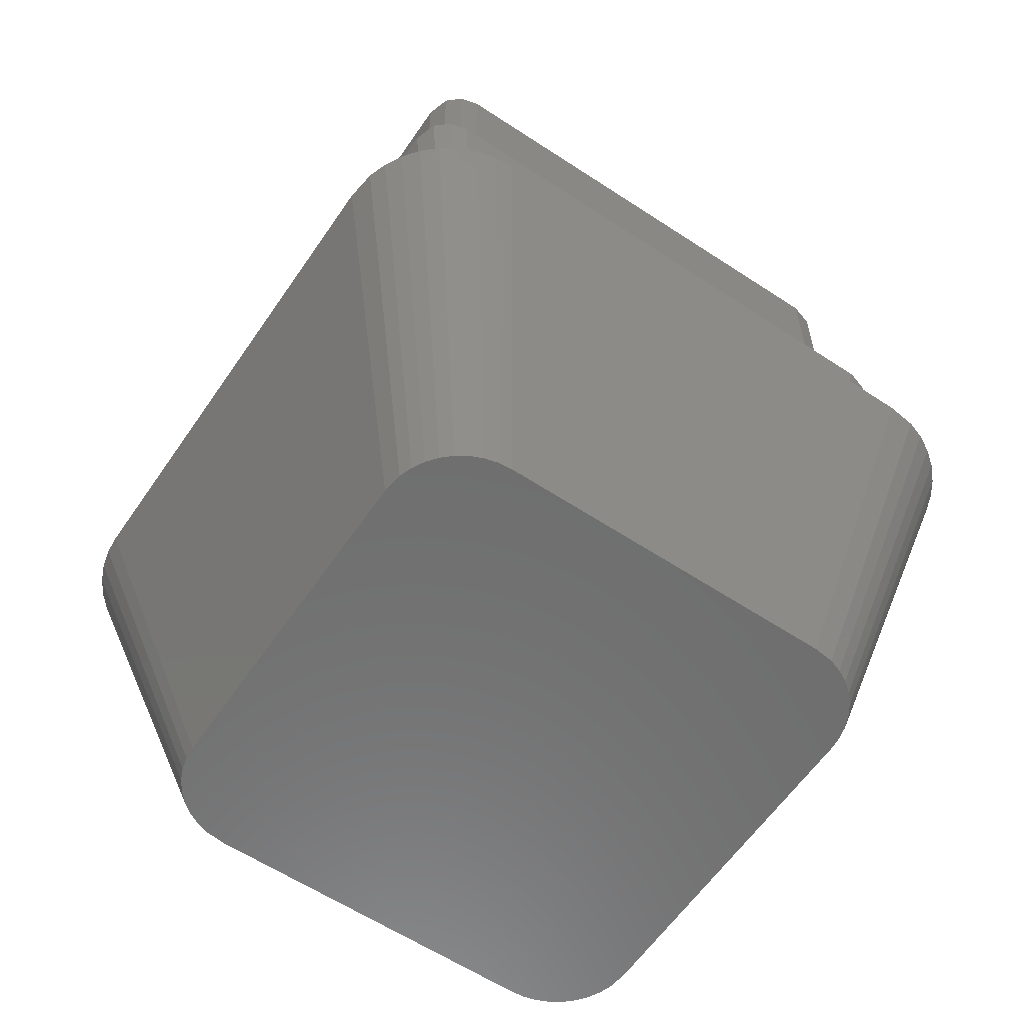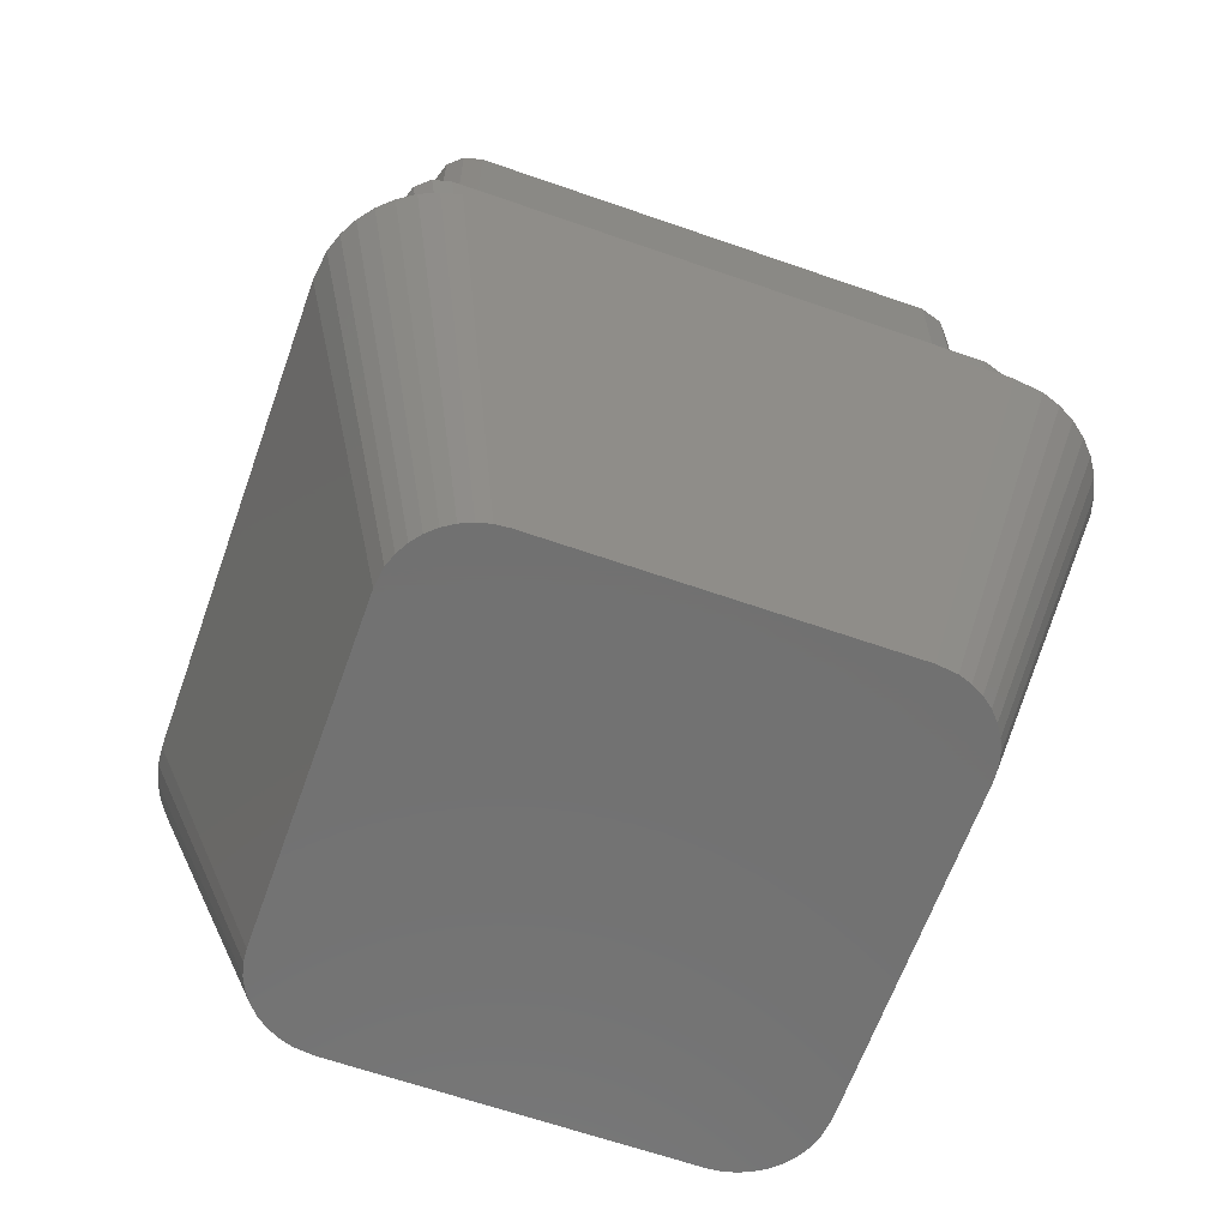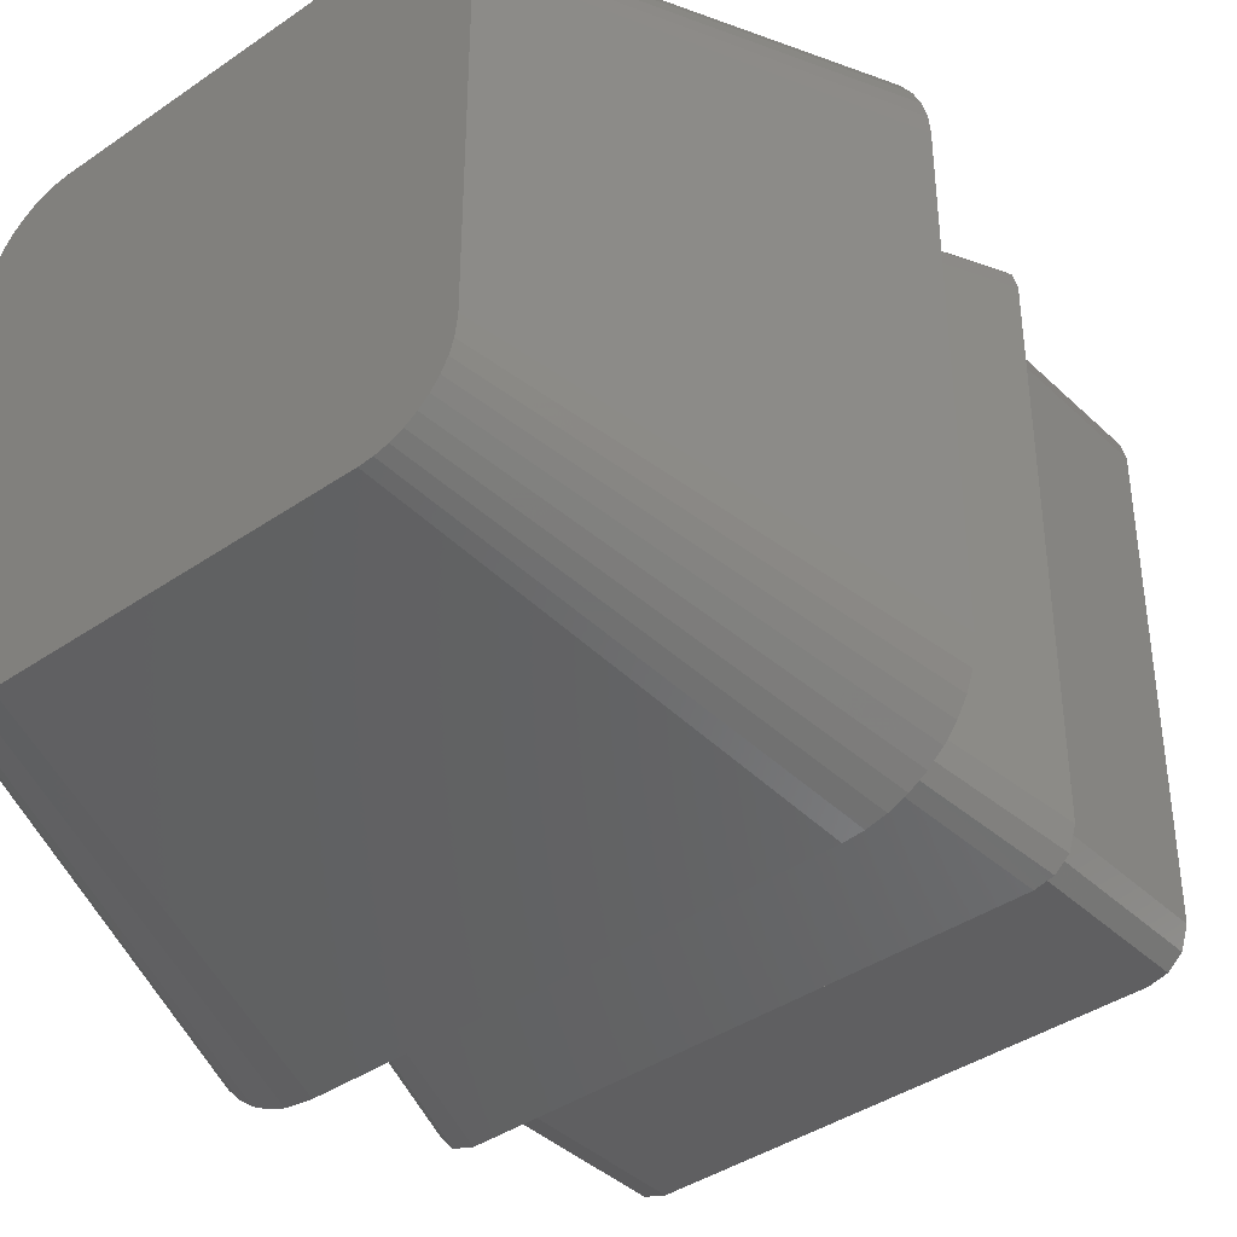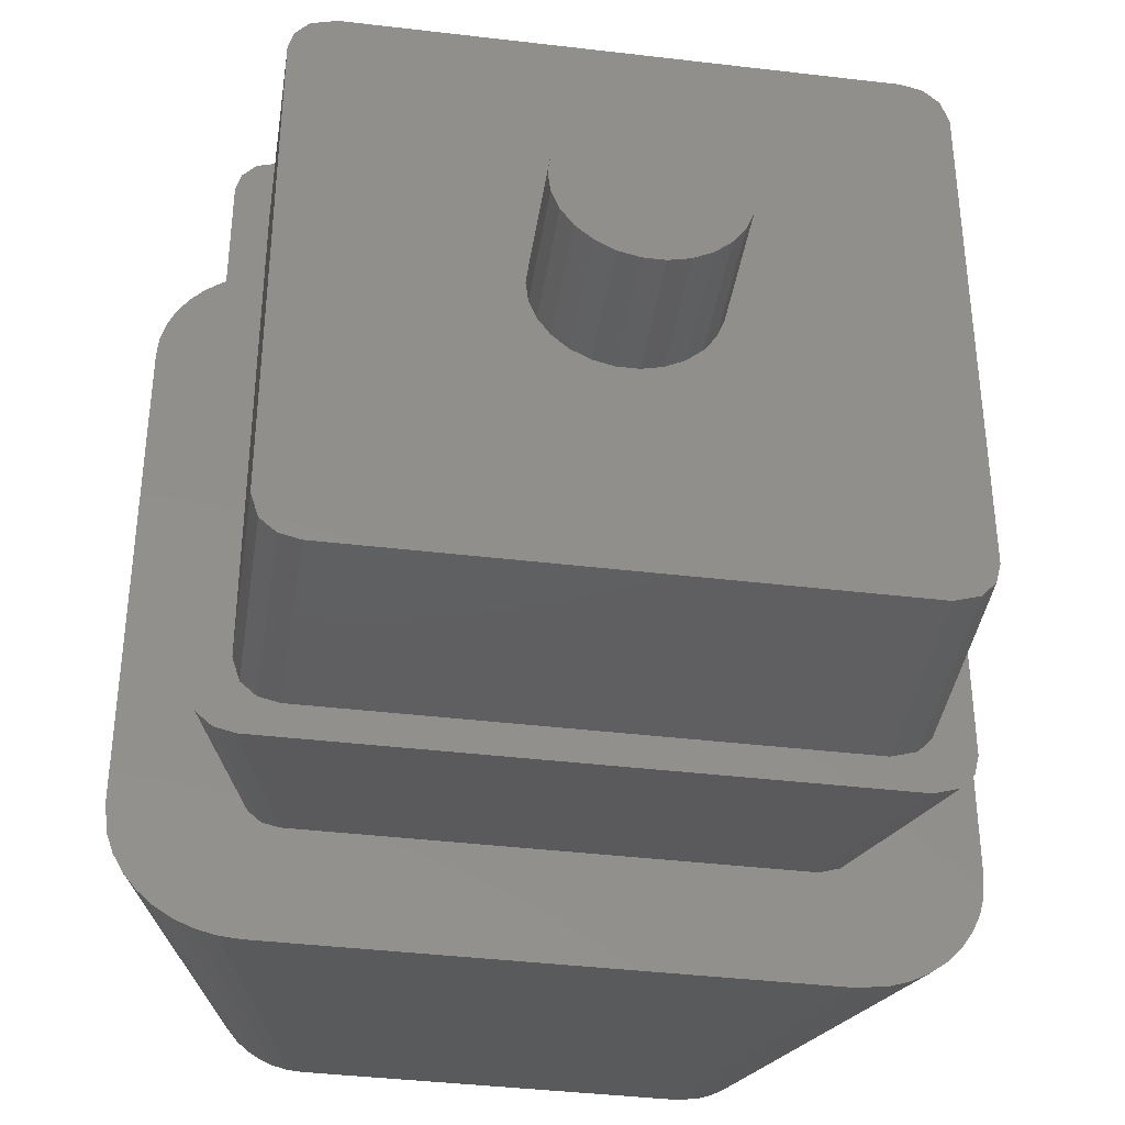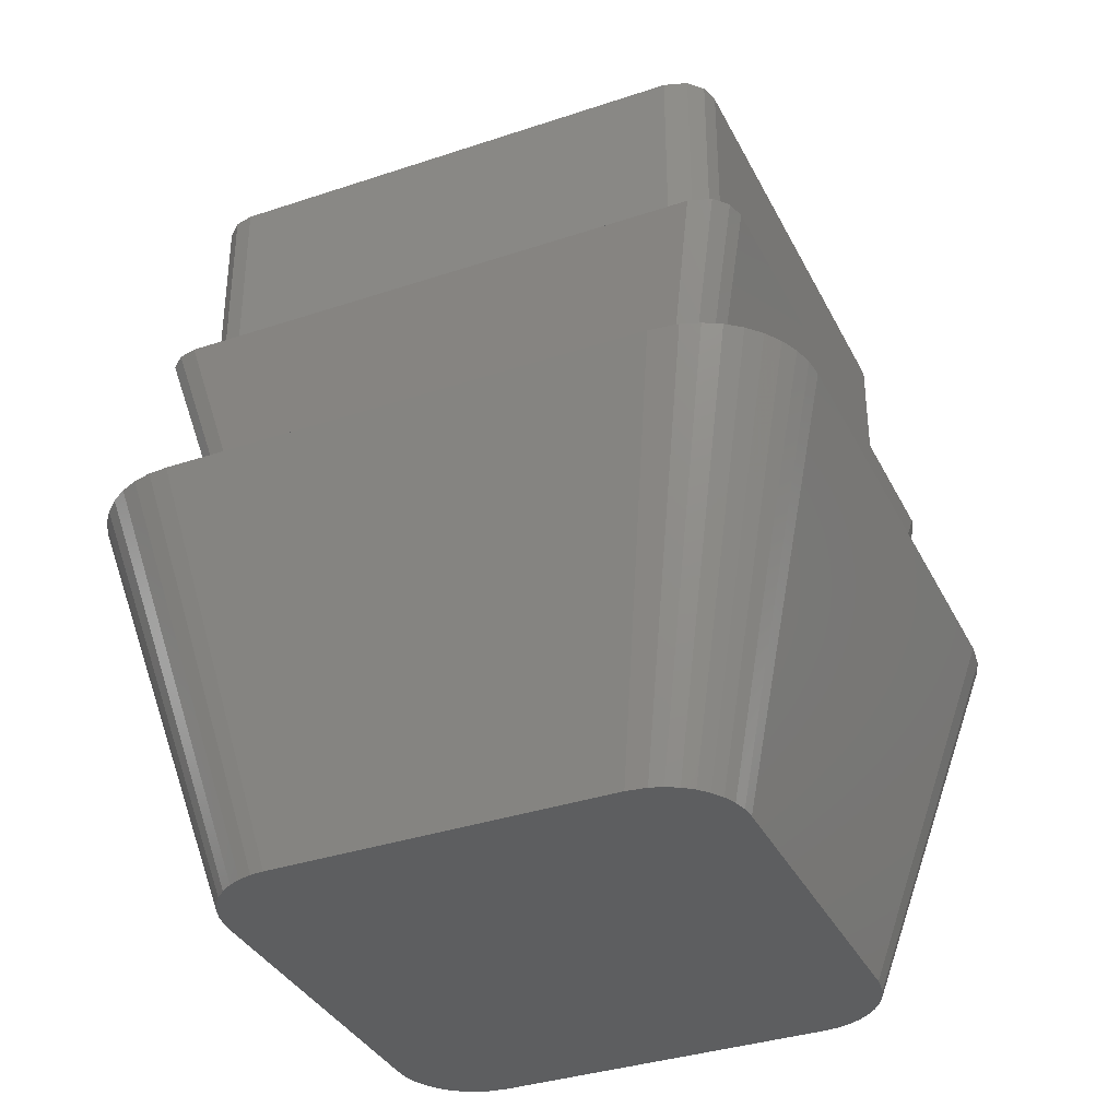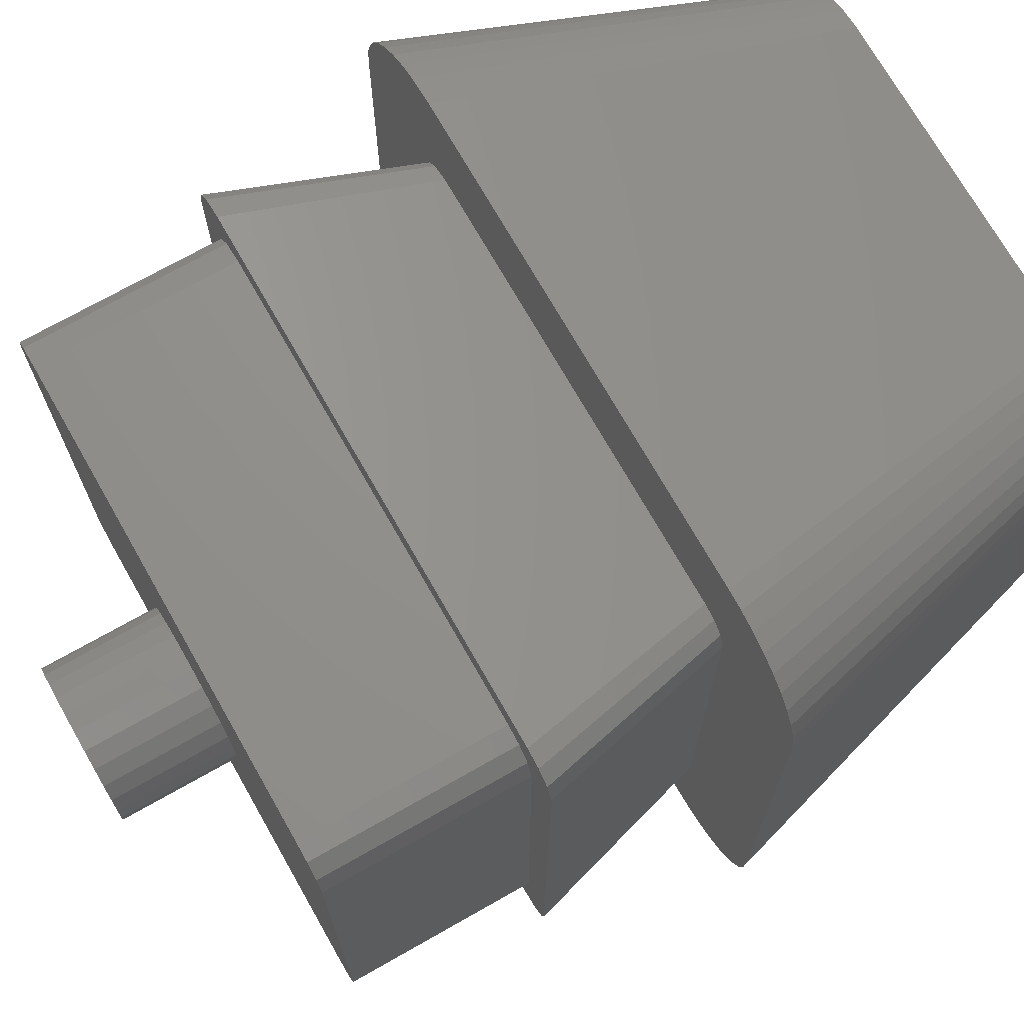
<metadata>
{"format":"stl","ext":"stl","renderer":"f3d","projection":"perspective","resolution":1024,"background":"white","views":[{"elev":-59.8,"azim":-34.1,"up":"+Z"},{"elev":-63.5,"azim":70.5,"up":"+Z"},{"elev":-39.7,"azim":-139.4,"up":"+Y"},{"elev":-39.0,"azim":-8.5,"up":"+Y"},{"elev":-35.4,"azim":113.9,"up":"+Z"},{"elev":71.8,"azim":60.4,"up":"+Y"}]}
</metadata>
<code>
# stl→obj: 208 verts, 412 faces
v 7 6 5
v 6.823 6.568 -8.044e-16
v 6.823 6.568 5
v 7 6 -7.348e-16
v 6.465 6.885 -8.432e-16
v 6 7 5
v 6.465 6.885 5
v 6 7 -8.573e-16
v -6.823 -6.568 5
v -6.465 -6.885 8.432e-16
v -6.465 -6.885 5
v -6.823 -6.568 8.044e-16
v 2 6.123e-16 5
v 7 -6 5
v 1.942 -0.4786 5
v 1.497 1.326 5
v 1.771 -0.9294 5
v 1.497 -1.326 5
v 1.942 0.4786 5
v 1.771 0.9294 5
v 1.136 1.646 5
v 0.7092 1.87 5
v 0.2411 1.985 5
v -0.2411 1.985 5
v -6 7 5
v -0.7092 1.87 5
v -1.771 0.9294 5
v -7 6 5
v -1.942 0.4786 5
v -1.497 1.326 5
v -1.136 1.646 5
v 6 -7 5
v 6.885 -6.465 5
v 6.568 -6.823 5
v 1.136 -1.646 5
v 0.7092 -1.87 5
v 0.2411 -1.985 5
v -0.2411 -1.985 5
v -6 -7 5
v -0.7092 -1.87 5
v -1.136 -1.646 5
v -2 6.123e-16 5
v -7 -6 5
v -1.497 -1.326 5
v -1.771 -0.9294 5
v -1.942 -0.4786 5
v -6.568 6.823 5
v -6.885 6.465 5
v 6.885 -6.465 7.917e-16
v 6.568 -6.823 8.356e-16
v -6.885 6.465 -7.917e-16
v -6.568 6.823 -8.356e-16
v -6 7 -8.573e-16
v 7 -6 7.348e-16
v -7 -6 7.348e-16
v -7 6 -7.348e-16
v -6 -7 8.573e-16
v 6 -7 8.573e-16
v 6.47 5.761 -5
v 6.352 6.14 -5
v 7.623 7.368 -9.023e-16
v -6.14 6.352 -5
v -7.368 7.623 -9.335e-16
v -5.761 6.47 -5
v 7.8 6.8 -8.328e-16
v 6.5 5.667 -5
v 6.114 6.352 -5
v 7.265 7.685 -9.412e-16
v 6.054 6.405 -5
v -6.114 -6.352 -5
v -7.265 -7.685 9.412e-16
v -7.623 -7.368 9.023e-16
v -6.054 -6.405 -5
v -6.47 -5.761 -5
v -7.8 -6.8 8.328e-16
v -6.5 -5.667 -5
v 7.368 -7.623 9.335e-16
v 5.761 -6.47 -5
v 6.14 -6.352 -5
v 6.5 -5.667 -5
v 7.8 -6.8 8.328e-16
v 6.8 7.8 -9.552e-16
v -6.8 7.8 -9.552e-16
v -7.685 7.265 -8.897e-16
v -7.8 6.8 -8.328e-16
v 7.685 -7.265 8.897e-16
v 6.8 -7.8 9.552e-16
v -6.8 -7.8 9.552e-16
v -5.667 6.5 -5
v 5.744 6.481 -5
v 5.667 6.5 -5
v -5.667 -6.5 -5
v 5.667 -6.5 -5
v 6.481 -5.744 -5
v -6.352 -6.14 -5
v -6.5 5.667 -5
v -6.481 5.744 -5
v -6.405 6.054 -5
v -5.744 -6.481 -5
v 6.405 -6.054 -5
v -6.352 6.114 -5
v 6.352 -6.114 -5
v 1.942 -0.4786 8
v 2 9.797e-16 8
v -2 9.797e-16 8
v -1.942 -0.4786 8
v 0.2411 -1.985 8
v -0.2411 -1.985 8
v -0.2411 1.985 8
v 0.2411 1.985 8
v 0.7092 1.87 8
v 1.497 -1.326 8
v 1.136 -1.646 8
v 1.771 -0.9294 8
v 0.7092 -1.87 8
v -1.136 -1.646 8
v -1.497 -1.326 8
v -1.771 -0.9294 8
v -0.7092 -1.87 8
v 1.942 0.4786 8
v 1.771 0.9294 8
v 1.497 1.326 8
v 1.136 1.646 8
v -0.7092 1.87 8
v -1.136 1.646 8
v -1.497 1.326 8
v -1.771 0.9294 8
v -1.942 0.4786 8
v 5.057 6.361 -15
v 4.721 6.446 -15
v 6.744 9.209 -5
v 7.224 9.087 -5
v 4.375 6.475 -15
v 6.25 9.25 -5
v 8.282 -8.457 -5
v 6.032 -5.665 -15
v 8.617 -8.093 -5
v -6.475 -4.375 -15
v -9.25 6.25 -5
v -6.475 4.375 -15
v -9.25 -6.25 -5
v 6.475 4.375 -15
v 6.411 4.891 -15
v 9.25 6.25 -5
v -6.25 9.25 -5
v -4.375 6.475 -15
v -5.219 6.298 -15
v -7.891 8.762 -5
v -7.455 8.997 -5
v -4.891 6.411 -15
v -6.986 9.158 -5
v -4.375 -6.475 -15
v 6.25 -9.25 -5
v -6.25 -9.25 -5
v 4.375 -6.475 -15
v 5.797 -5.92 -15
v -6.744 -9.209 -5
v -4.721 -6.446 -15
v -5.665 -6.032 -15
v -8.457 -8.282 -5
v -5.92 -5.797 -15
v -5.524 6.133 -15
v 7.891 -8.762 -5
v 5.524 -6.133 -15
v 4.891 -6.411 -15
v -5.057 -6.361 -15
v -7.678 -8.888 -5
v -5.374 -6.222 -15
v -6.298 -5.219 -15
v -8.997 -7.455 -5
v -6.411 -4.891 -15
v -9.158 -6.986 -5
v -8.762 -7.891 -5
v -6.133 -5.524 -15
v 6.475 -4.375 -15
v 9.25 -6.25 -5
v 9.087 -7.224 -5
v 6.361 -5.057 -15
v 9.209 -6.744 -5
v 7.455 -8.997 -5
v 5.219 -6.298 -15
v 6.986 -9.158 -5
v -8.282 8.457 -5
v -8.617 8.093 -5
v -8.888 7.678 -5
v -7.224 -9.087 -5
v -9.087 7.224 -5
v -9.209 6.744 -5
v -8.093 -8.617 -5
v 9.158 6.986 -5
v 8.997 7.455 -5
v 8.762 7.891 -5
v 8.457 8.282 -5
v 8.093 8.617 -5
v 7.678 8.888 -5
v 8.888 -7.678 -5
v 6.446 -4.721 -15
v 6.222 -5.374 -15
v 6.298 5.219 -15
v 6.133 5.524 -15
v 5.92 5.797 -15
v 5.665 6.032 -15
v 5.374 6.222 -15
v -5.797 5.92 -15
v -6.032 5.665 -15
v -6.222 5.374 -15
v -6.361 5.057 -15
v -6.446 4.721 -15
f 1 2 3
f 2 1 4
f 5 6 7
f 6 5 8
f 9 10 11
f 10 9 12
f 2 7 3
f 7 2 5
f 13 14 1
f 6 1 3
f 15 14 13
f 6 3 7
f 1 6 16
f 17 14 15
f 18 14 17
f 1 19 13
f 1 20 19
f 1 16 20
f 6 21 16
f 6 22 21
f 6 23 22
f 6 24 23
f 25 24 6
f 24 25 26
f 27 28 29
f 30 28 27
f 28 30 25
f 31 25 30
f 26 25 31
f 32 14 18
f 33 32 34
f 14 32 33
f 35 32 18
f 36 32 35
f 37 32 36
f 38 32 37
f 39 38 40
f 39 40 41
f 29 28 42
f 43 42 28
f 38 39 32
f 44 39 41
f 43 44 45
f 42 43 46
f 44 43 39
f 28 25 47
f 46 43 45
f 28 47 48
f 39 43 11
f 11 43 9
f 34 49 33
f 49 34 50
f 51 47 52
f 47 51 48
f 25 52 47
f 52 25 53
f 14 4 1
f 4 14 54
f 55 28 56
f 28 55 43
f 12 43 55
f 43 12 9
f 56 48 51
f 48 56 28
f 8 25 6
f 25 8 53
f 57 32 39
f 32 57 58
f 58 34 32
f 34 58 50
f 11 57 39
f 57 11 10
f 33 54 14
f 54 33 49
f 59 60 61
f 62 63 64
f 65 59 61
f 59 65 66
f 67 68 61
f 68 67 69
f 60 67 61
f 70 71 72
f 71 70 73
f 74 75 76
f 75 74 72
f 77 78 79
f 65 80 66
f 80 65 81
f 65 2 4
f 5 68 82
f 68 5 2
f 82 8 5
f 82 53 8
f 83 53 82
f 83 52 53
f 63 52 83
f 84 52 63
f 75 55 56
f 52 84 51
f 85 51 84
f 75 56 85
f 51 85 56
f 72 55 75
f 55 72 71
f 54 81 65
f 2 65 61
f 54 65 4
f 2 61 68
f 49 81 54
f 81 49 86
f 50 86 49
f 86 50 77
f 77 50 87
f 58 87 50
f 57 87 58
f 57 88 87
f 10 88 57
f 71 10 12
f 71 12 55
f 10 71 88
f 64 83 89
f 83 64 63
f 90 82 68
f 82 90 91
f 69 90 68
f 92 87 88
f 87 92 93
f 78 87 93
f 87 78 77
f 81 94 80
f 94 81 86
f 70 72 95
f 95 72 74
f 76 85 96
f 85 76 75
f 97 84 98
f 97 85 84
f 85 97 96
f 91 83 82
f 83 91 89
f 99 71 73
f 86 100 94
f 101 84 63
f 84 101 98
f 101 63 62
f 99 88 71
f 88 99 92
f 86 102 100
f 102 86 77
f 77 79 102
f 103 13 104
f 13 103 15
f 46 105 42
f 105 46 106
f 38 107 108
f 107 38 37
f 23 109 110
f 109 23 24
f 22 110 111
f 110 22 23
f 35 112 113
f 112 35 18
f 114 15 103
f 15 114 17
f 36 113 115
f 113 36 35
f 44 116 117
f 116 44 41
f 44 118 45
f 118 44 117
f 40 108 119
f 108 40 38
f 120 20 121
f 20 120 19
f 112 17 114
f 17 112 18
f 37 115 107
f 115 37 36
f 45 106 46
f 106 45 118
f 41 119 116
f 119 41 40
f 104 19 120
f 19 104 13
f 120 103 104
f 121 103 120
f 121 114 103
f 122 114 121
f 122 112 114
f 123 112 122
f 123 113 112
f 111 113 123
f 111 115 113
f 110 115 111
f 110 107 115
f 109 107 110
f 109 108 107
f 124 108 109
f 124 119 108
f 125 119 124
f 125 116 119
f 126 116 125
f 126 117 116
f 127 117 126
f 127 118 117
f 128 118 127
f 128 106 118
f 106 128 105
f 16 123 122
f 123 16 21
f 121 16 122
f 16 121 20
f 27 126 30
f 126 27 127
f 29 105 128
f 105 29 42
f 21 111 123
f 111 21 22
f 24 124 109
f 124 24 26
f 31 126 125
f 126 31 30
f 29 127 27
f 127 29 128
f 26 125 124
f 125 26 31
f 129 130 131
f 132 129 131
f 130 133 134
f 131 130 134
f 135 136 137
f 138 139 140
f 139 138 141
f 142 143 144
f 133 145 134
f 145 133 146
f 147 148 149
f 150 149 151
f 152 153 154
f 153 152 155
f 135 156 136
f 154 157 158
f 159 160 161
f 162 148 147
f 150 151 145
f 150 145 146
f 156 163 164
f 163 156 135
f 153 155 165
f 166 167 168
f 169 170 171
f 170 172 171
f 161 173 174
f 173 161 160
f 158 157 166
f 147 149 150
f 144 175 142
f 175 144 176
f 177 178 179
f 180 165 181
f 153 165 182
f 182 165 180
f 172 141 171
f 171 141 138
f 144 59 66
f 132 60 59
f 69 131 134
f 132 67 60
f 132 69 67
f 134 90 69
f 134 91 90
f 134 89 91
f 145 89 134
f 145 64 89
f 145 62 64
f 151 62 145
f 149 62 151
f 148 62 149
f 183 62 148
f 141 76 96
f 184 62 183
f 62 184 101
f 141 96 139
f 101 184 98
f 172 76 141
f 185 98 184
f 76 186 157
f 187 98 185
f 76 167 186
f 188 98 187
f 76 189 167
f 139 98 188
f 76 160 189
f 98 139 97
f 76 173 160
f 97 139 96
f 76 170 173
f 76 172 170
f 80 176 144
f 59 144 190
f 80 144 66
f 59 190 191
f 94 176 80
f 59 191 192
f 100 176 94
f 59 192 193
f 176 100 179
f 59 193 194
f 179 100 177
f 59 194 195
f 177 100 196
f 59 195 132
f 196 100 137
f 69 132 131
f 102 137 100
f 79 137 102
f 137 79 135
f 135 79 163
f 163 79 180
f 180 79 182
f 182 79 153
f 78 153 79
f 93 153 78
f 92 153 93
f 154 99 73
f 92 154 153
f 99 154 92
f 157 73 70
f 157 70 95
f 157 95 74
f 157 74 76
f 73 157 154
f 155 175 197
f 175 155 142
f 155 197 178
f 142 155 133
f 155 178 198
f 142 133 143
f 155 198 136
f 143 133 199
f 155 136 156
f 199 133 200
f 155 156 164
f 200 133 201
f 155 164 181
f 201 133 202
f 155 181 165
f 202 133 203
f 203 133 129
f 129 133 130
f 152 133 155
f 152 146 133
f 138 152 158
f 152 138 146
f 138 158 166
f 146 138 140
f 138 166 168
f 146 140 150
f 138 168 159
f 150 140 147
f 138 159 161
f 147 140 162
f 138 161 174
f 162 140 204
f 138 174 169
f 204 140 205
f 138 169 171
f 205 140 206
f 206 140 207
f 207 140 208
f 207 187 185
f 207 188 187
f 167 189 168
f 152 154 158
f 204 148 162
f 148 204 183
f 196 178 177
f 163 181 164
f 180 181 163
f 140 139 208
f 207 185 206
f 206 185 184
f 168 189 159
f 189 160 159
f 157 186 166
f 186 167 166
f 190 143 191
f 144 143 190
f 202 203 194
f 194 203 195
f 179 197 176
f 179 178 197
f 196 198 178
f 174 173 169
f 173 170 169
f 208 188 207
f 208 139 188
f 205 183 204
f 191 199 192
f 143 199 191
f 203 129 195
f 195 129 132
f 193 202 194
f 176 197 175
f 137 198 196
f 137 136 198
f 206 184 205
f 205 184 183
f 199 200 192
f 201 202 193
f 192 201 193
f 201 192 200

</code>
